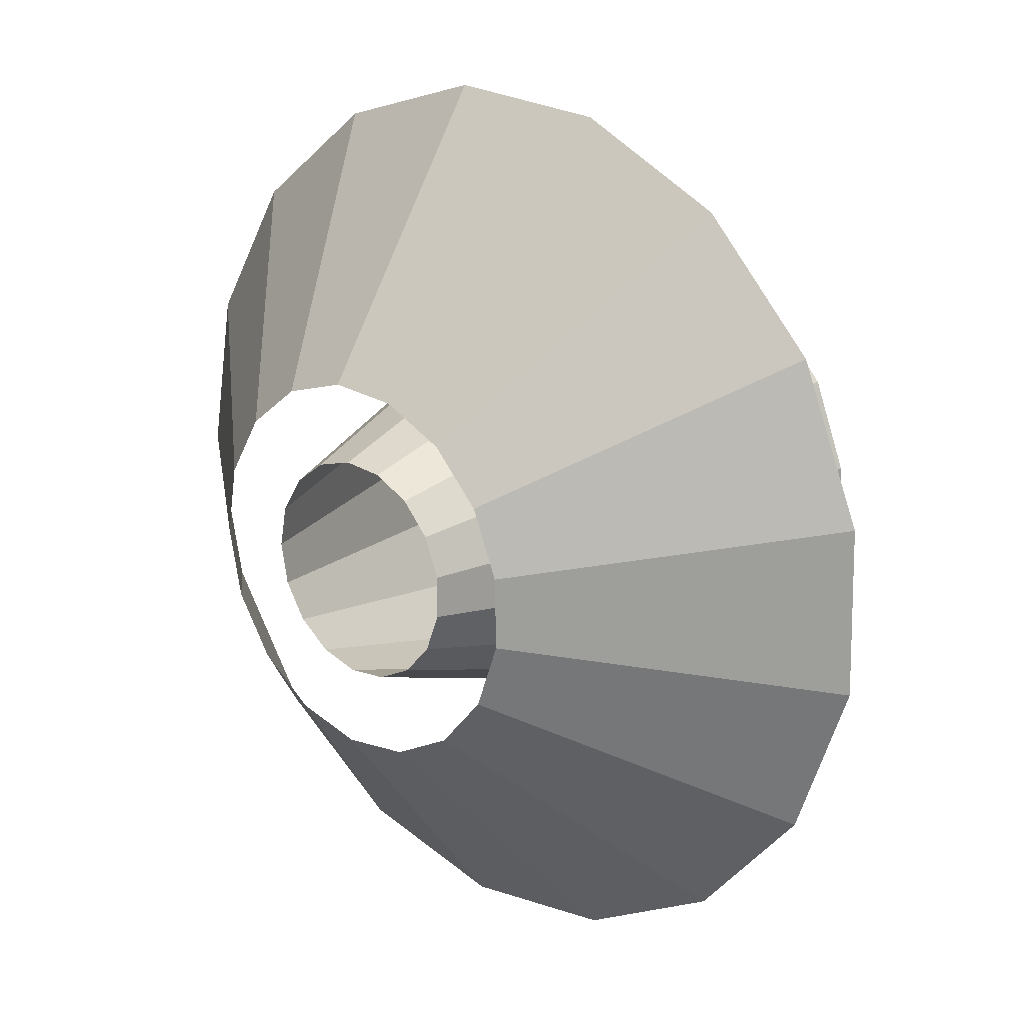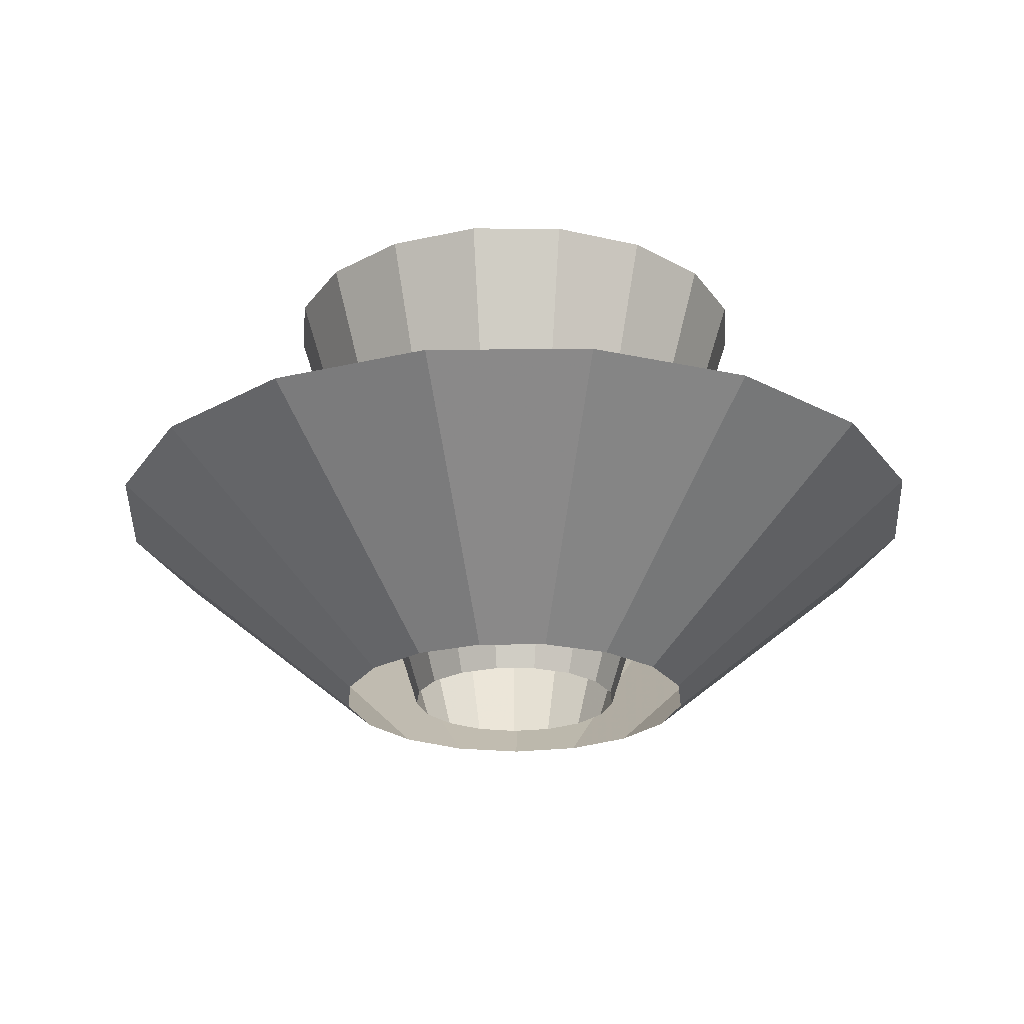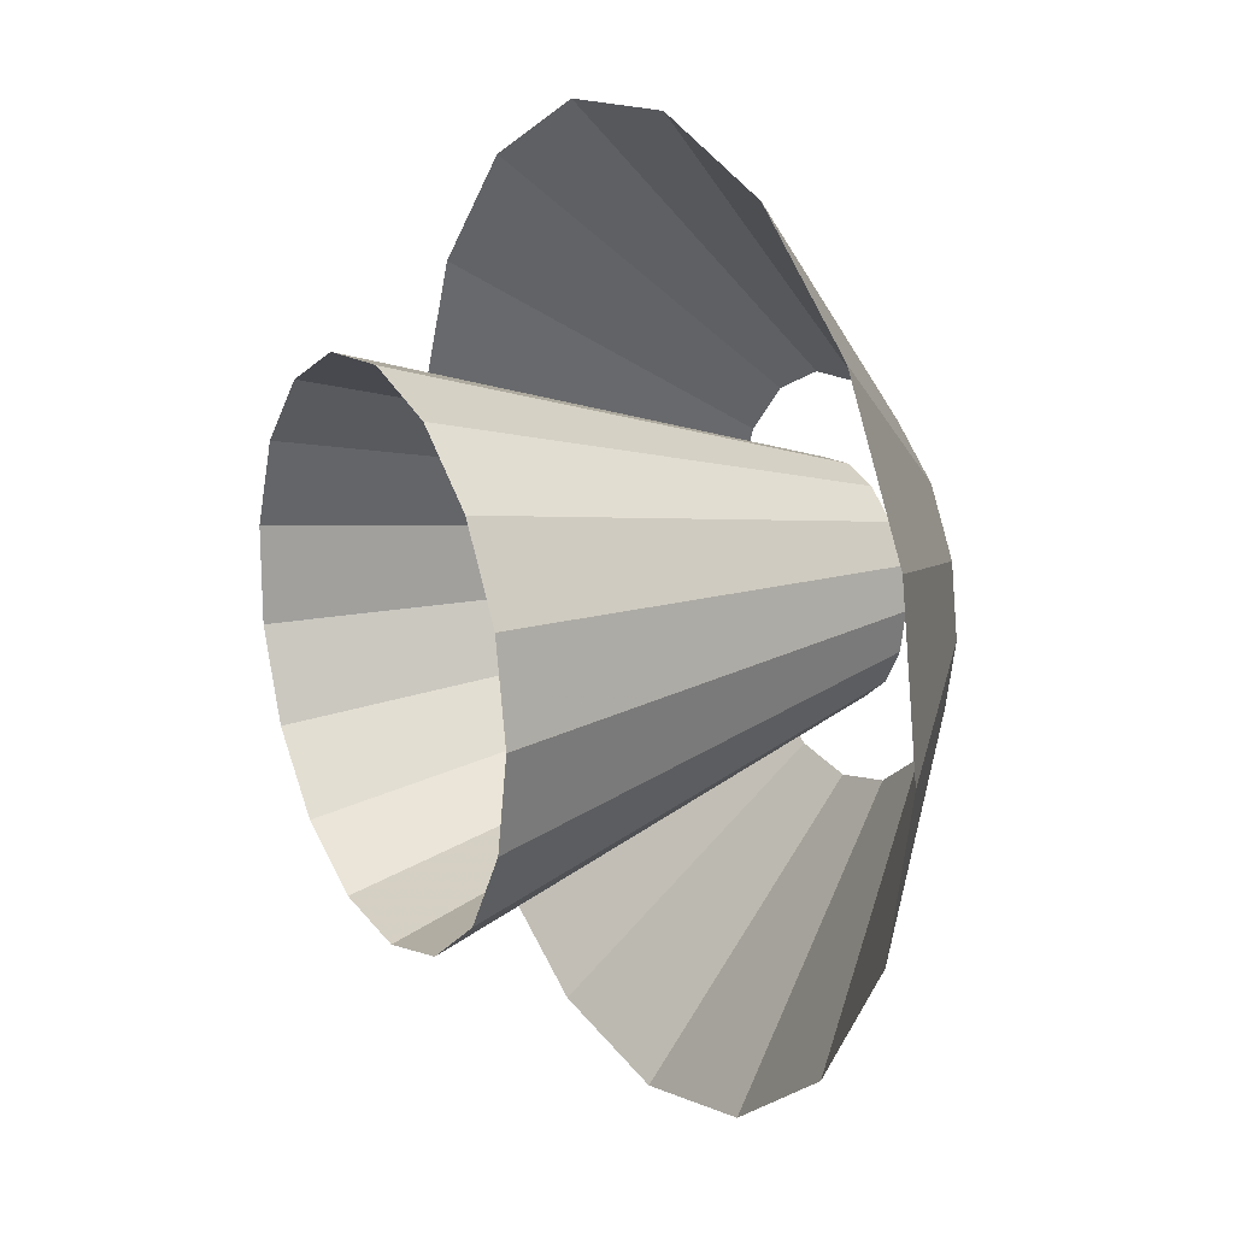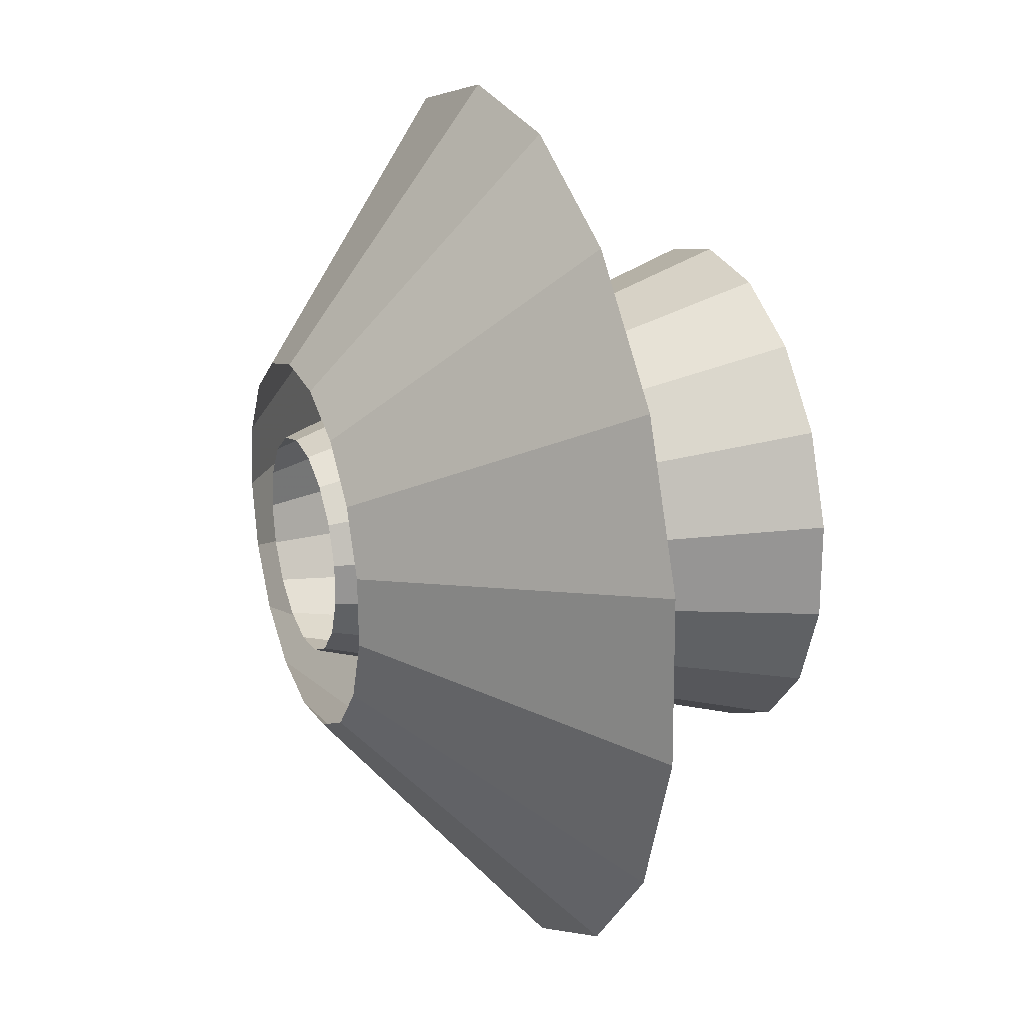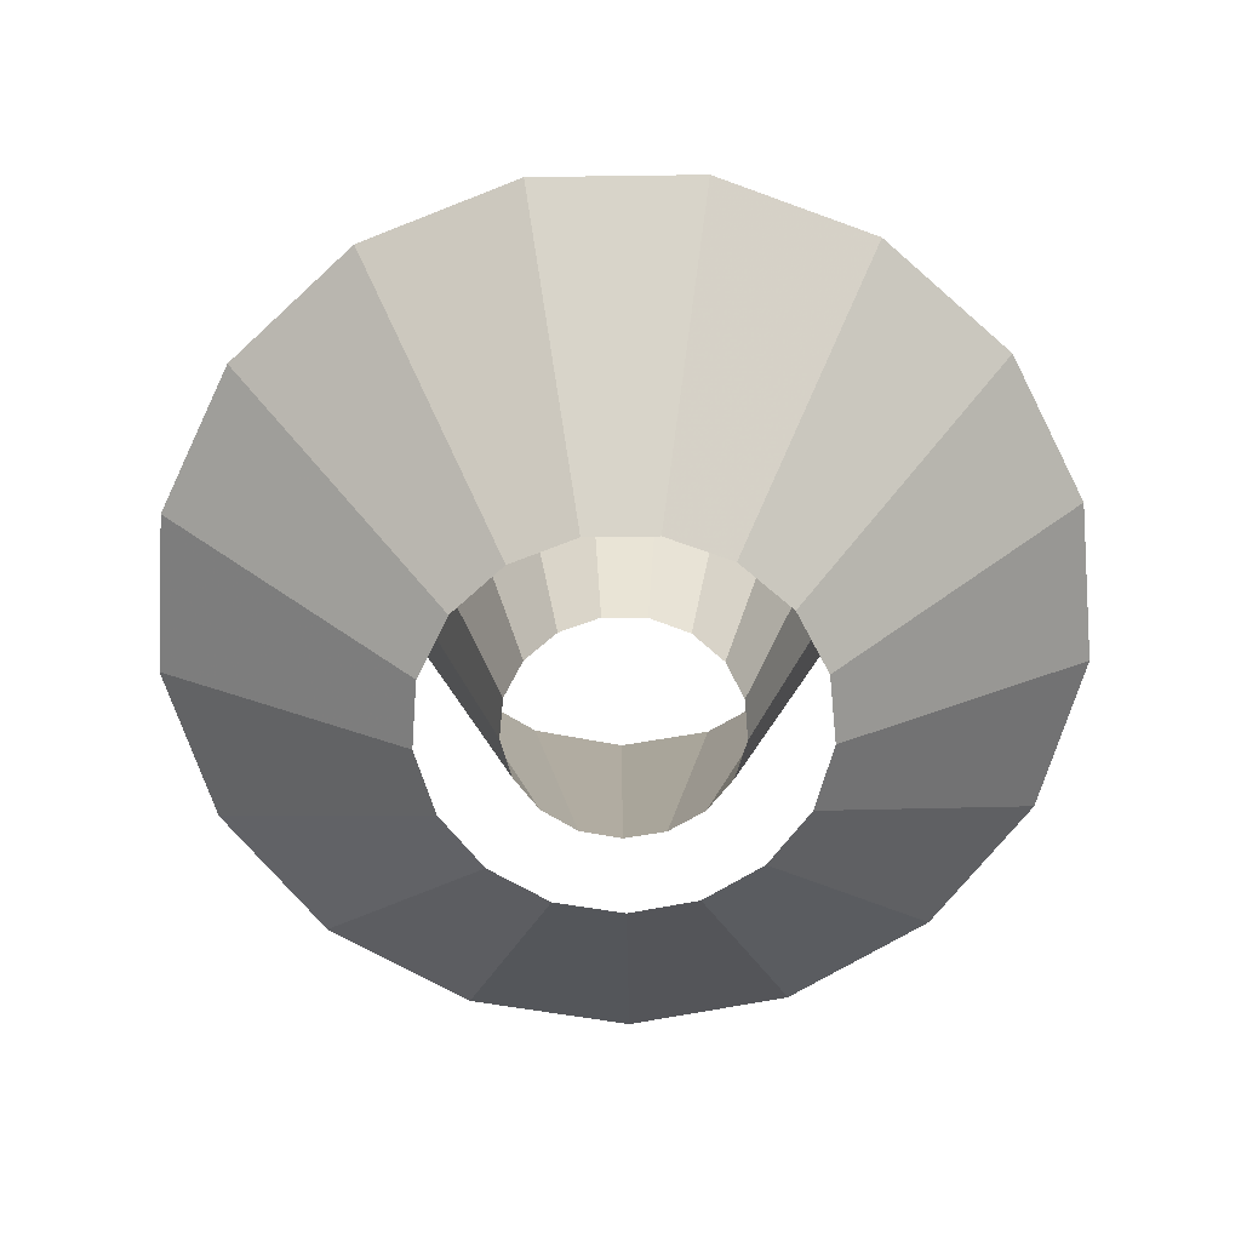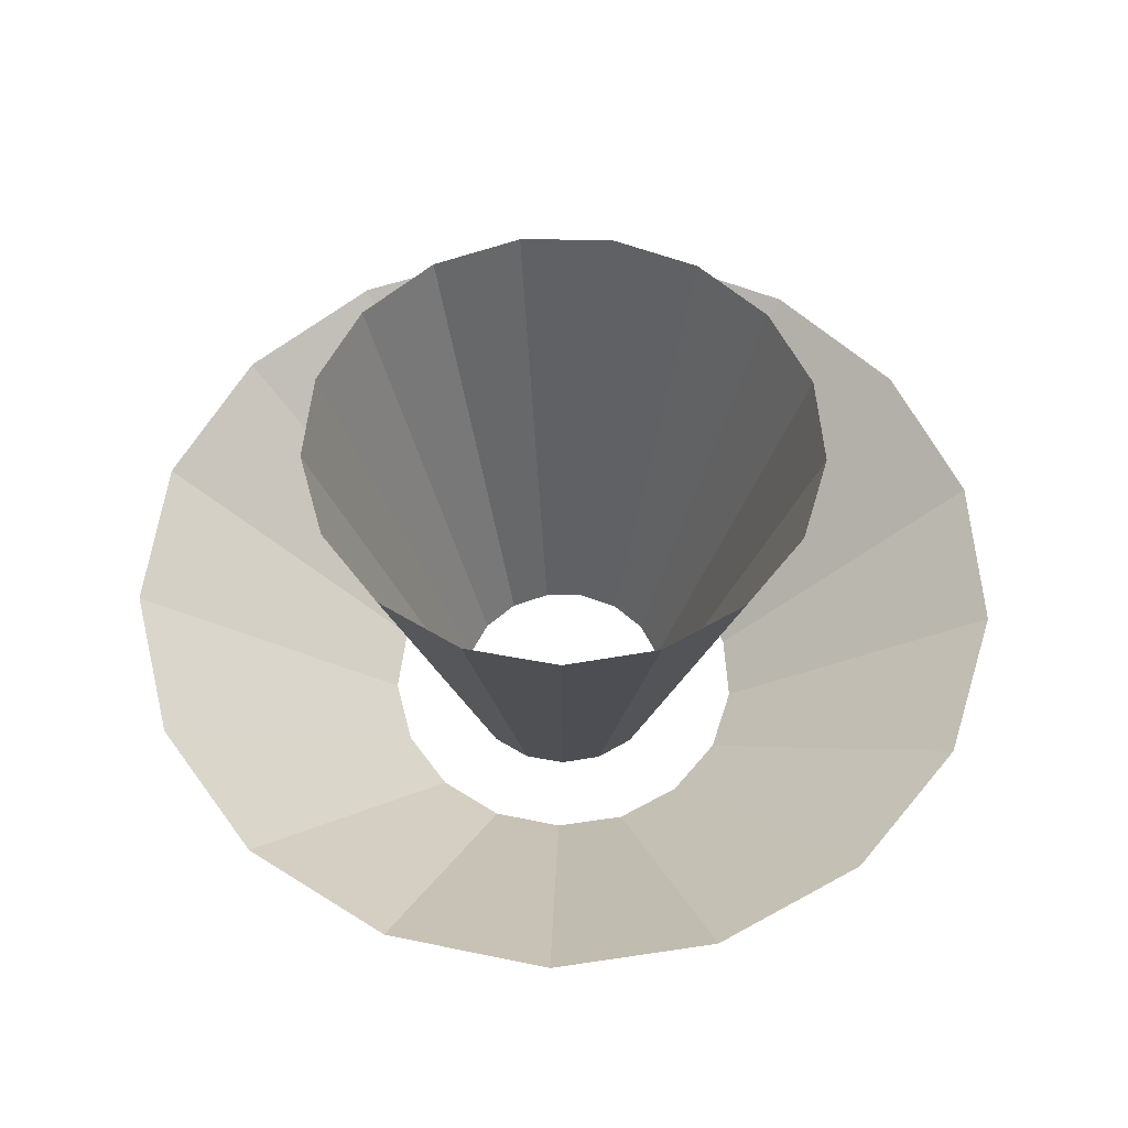
<metadata>
{"format":"obj","ext":"obj","renderer":"f3d","projection":"perspective","resolution":1024,"background":"white","views":[{"elev":19.7,"azim":-137.9,"up":"+Y"},{"elev":-23.5,"azim":142.5,"up":"+Z"},{"elev":18.5,"azim":62.0,"up":"+Y"},{"elev":22.8,"azim":-111.3,"up":"+Y"},{"elev":-65.1,"azim":-175.1,"up":"+Z"},{"elev":57.2,"azim":-100.1,"up":"+Z"}]}
</metadata>
<code>
g Cylinder10
v 17.13 -0.08917 0.4349
v 15.94 6.239 0.4348
v 37.61 14.63 73.69
v 40.37 -0.08918 73.69
v 12.55 11.71 0.4348
v 29.73 27.37 73.69
v 7.416 15.59 0.4348
v 17.77 36.4 73.69
v 1.224 17.35 0.4348
v 3.368 40.49 73.69
v -5.186 16.76 0.4347
v -11.55 39.11 73.69
v -5.186 16.76 0.4347
v -10.95 13.89 0.4347
v -24.95 32.44 73.69
v -11.55 39.11 73.69
v -15.29 9.133 0.4347
v -35.04 21.37 73.69
v -17.61 3.13 0.4347
v -40.46 7.4 73.69
v -17.61 -3.308 0.4348
v -40.46 -7.578 73.69
v -15.29 -9.311 0.4348
v -35.04 -21.55 73.69
v -10.95 -14.07 0.4348
v -24.95 -32.61 73.69
v -5.186 -16.94 0.4349
v -11.55 -39.29 73.69
v 1.224 -17.53 0.4349
v 3.368 -40.67 73.69
v 7.416 -15.77 0.4349
v 17.77 -36.57 73.69
v 12.55 -11.89 0.4349
v 29.73 -27.55 73.69
v 15.94 -6.417 0.4349
v 37.61 -14.81 73.69
f 1 2 3
f 3 4 1
f 2 5 6
f 6 3 2
f 5 7 8
f 8 6 5
f 7 9 10
f 10 8 7
f 9 11 12
f 12 10 9
f 13 14 15
f 15 16 13
f 14 17 18
f 18 15 14
f 17 19 20
f 20 18 17
f 19 21 22
f 22 20 19
f 21 23 24
f 24 22 21
f 23 25 26
f 26 24 23
f 25 27 28
f 28 26 25
f 27 29 30
f 30 28 27
f 29 31 32
f 32 30 29
f 31 33 34
f 34 32 31
f 33 35 36
f 36 34 33
f 35 1 4
f 4 36 35
g Cylinder11
v 27.68 10.13 0.3113
v 22.09 19.58 0.3112
v 53.21 46.8 34.22
v 66.53 24.27 34.22
v 13.47 26.37 0.3112
v 32.65 63 34.22
v 2.974 29.59 0.3112
v 7.633 70.67 34.22
v -7.976 28.81 0.3113
v -18.47 68.79 34.22
v -17.9 24.12 0.3113
v -42.13 57.61 34.22
v -17.9 24.12 0.3113
v -25.46 16.16 0.3113
v -60.16 38.64 34.22
v -42.13 57.61 34.22
v -29.64 6.002 0.3113
v -70.11 14.43 34.22
v -29.86 -4.974 0.3113
v -70.65 -11.74 34.22
v -26.11 -15.29 0.3114
v -61.7 -36.33 34.22
v -18.88 -23.55 0.3114
v -44.47 -56.03 34.22
v -9.156 -28.65 0.3114
v -21.28 -68.17 34.22
v 1.753 -29.89 0.3113
v 4.722 -71.12 34.22
v 12.37 -27.1 0.3113
v 30.04 -64.48 34.22
v 21.27 -20.66 0.3113
v 51.24 -49.14 34.22
v 27.24 -11.45 0.3113
v 65.47 -27.17 34.22
v 29.48 -0.7026 0.3113
v 70.81 -1.551 34.22
f 37 38 39
f 39 40 37
f 38 41 42
f 42 39 38
f 41 43 44
f 44 42 41
f 43 45 46
f 46 44 43
f 45 47 48
f 48 46 45
f 49 50 51
f 51 52 49
f 50 53 54
f 54 51 50
f 53 55 56
f 56 54 53
f 55 57 58
f 58 56 55
f 57 59 60
f 60 58 57
f 59 61 62
f 62 60 59
f 61 63 64
f 64 62 61
f 63 65 66
f 66 64 63
f 65 67 68
f 68 66 65
f 67 69 70
f 70 68 67
f 69 71 72
f 72 70 69
f 71 37 40
f 40 72 71

</code>
